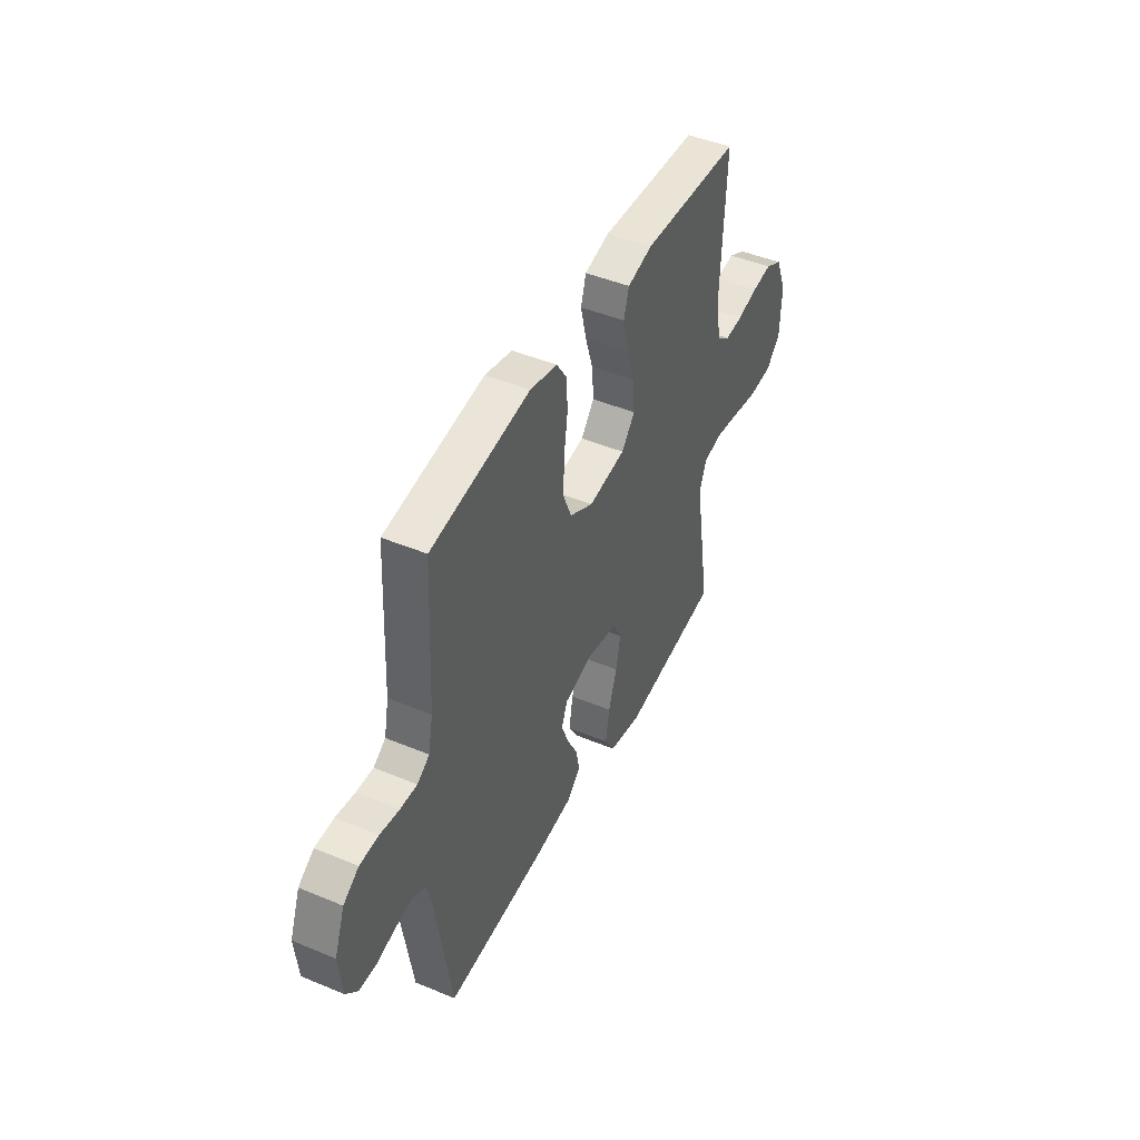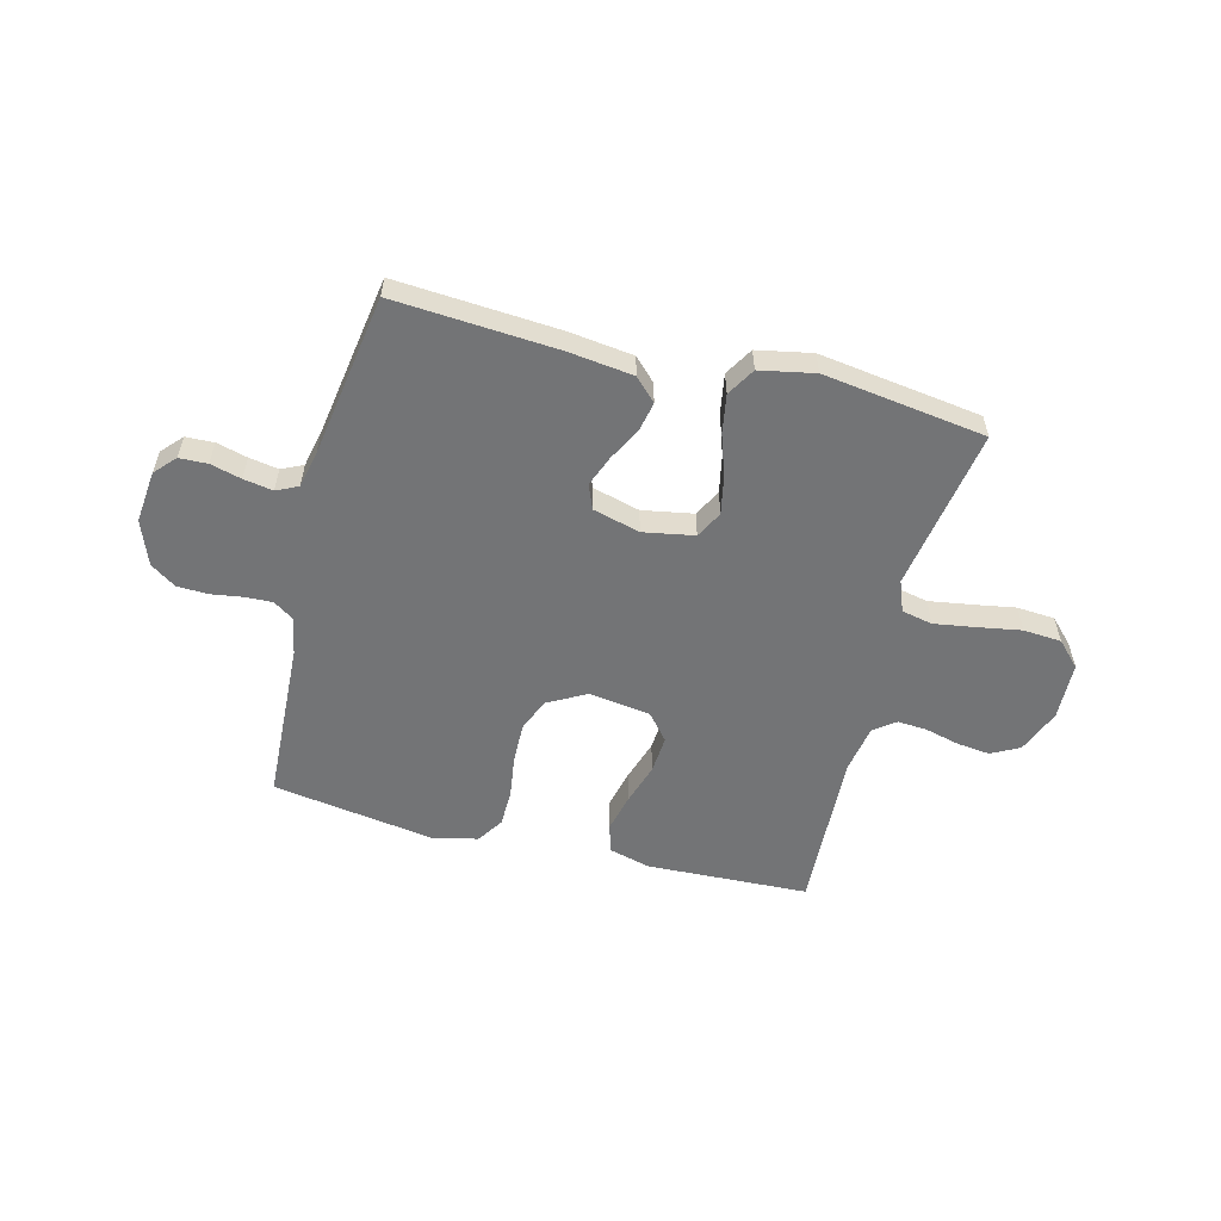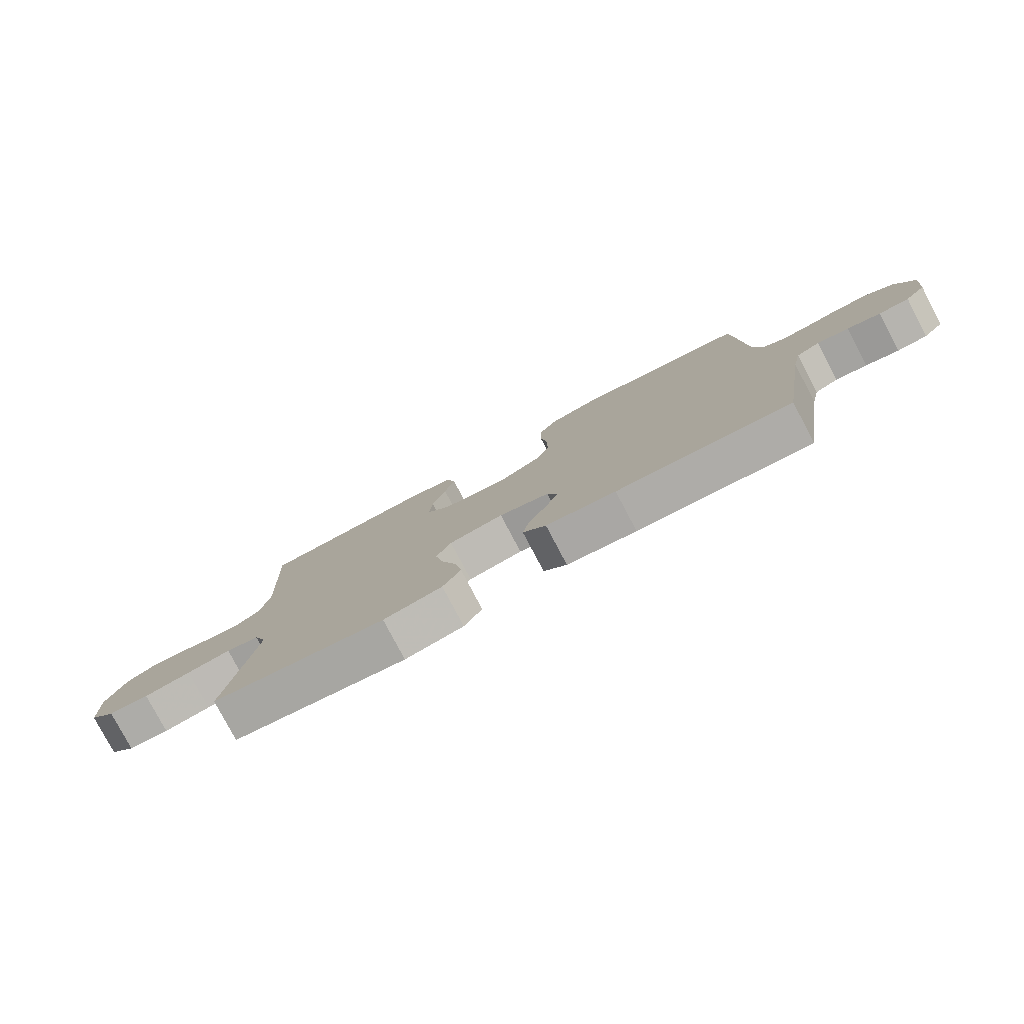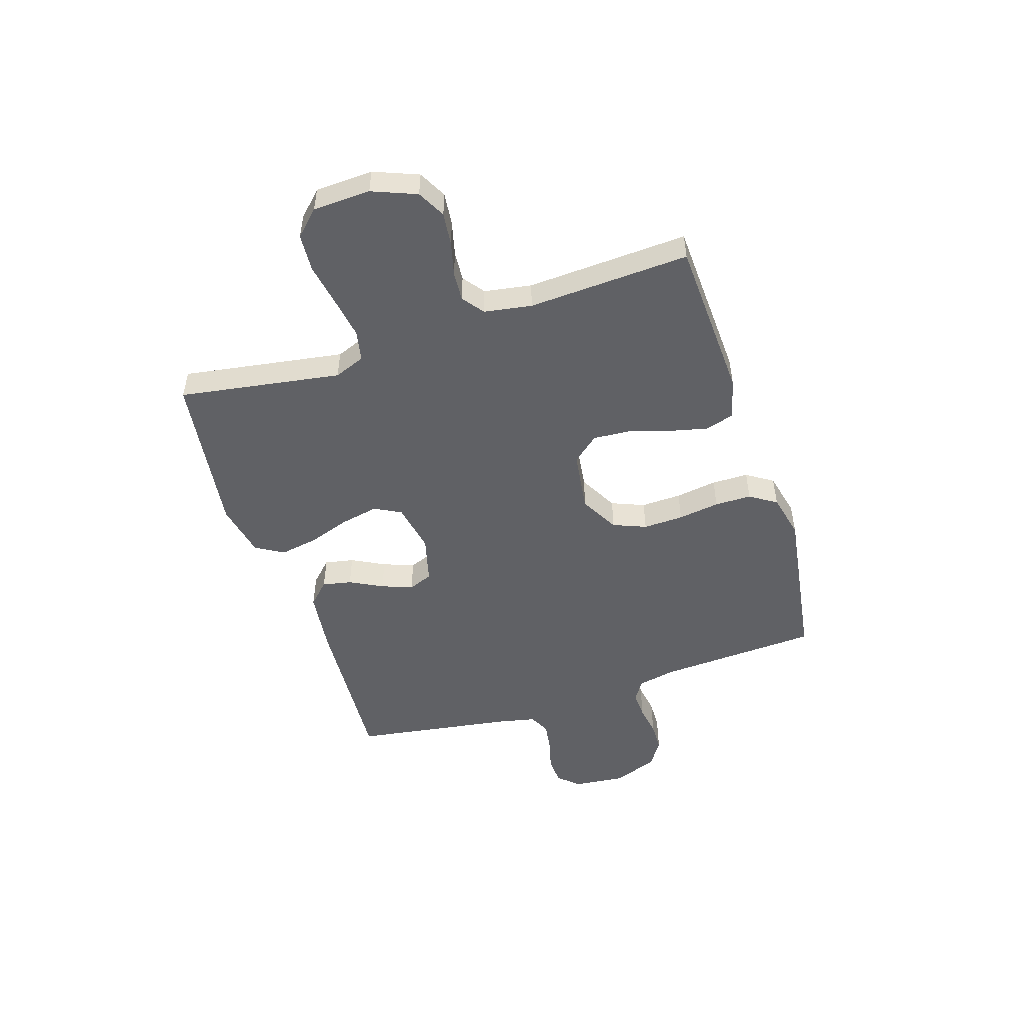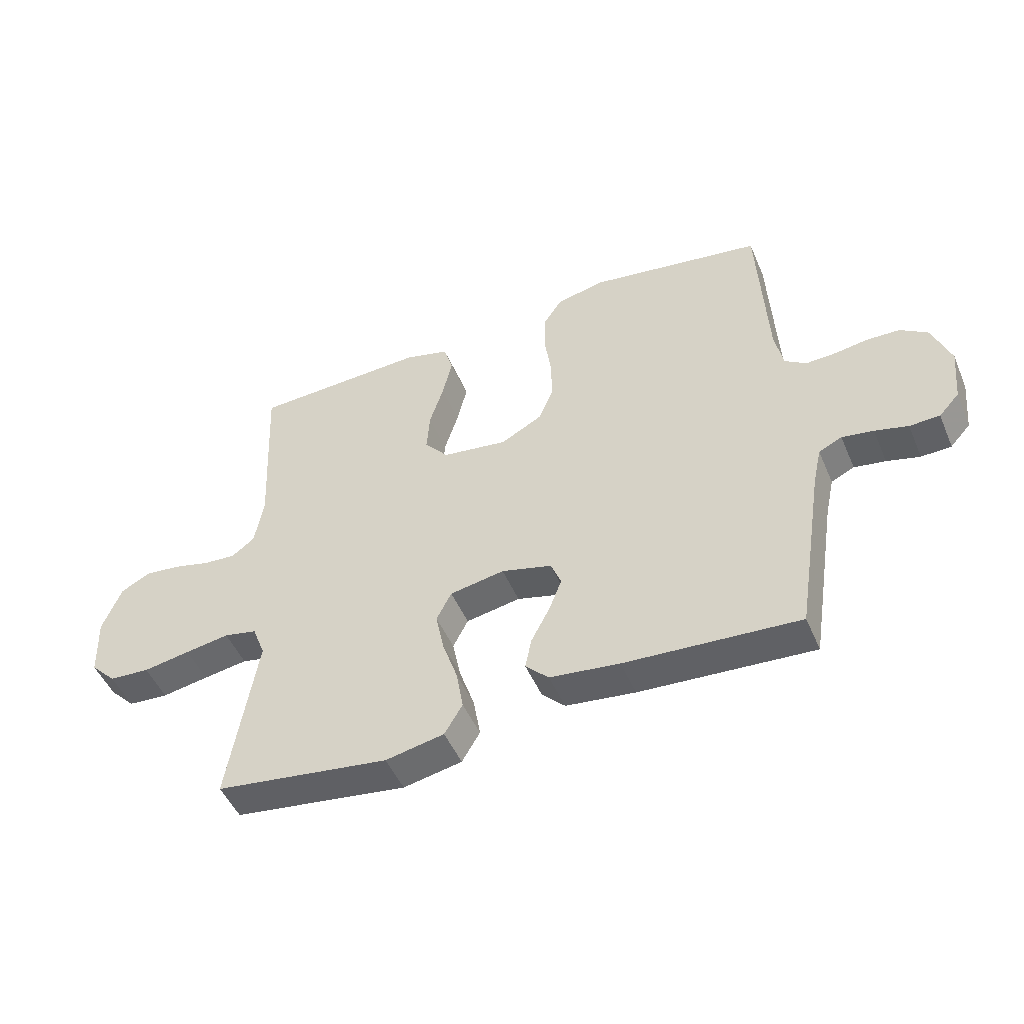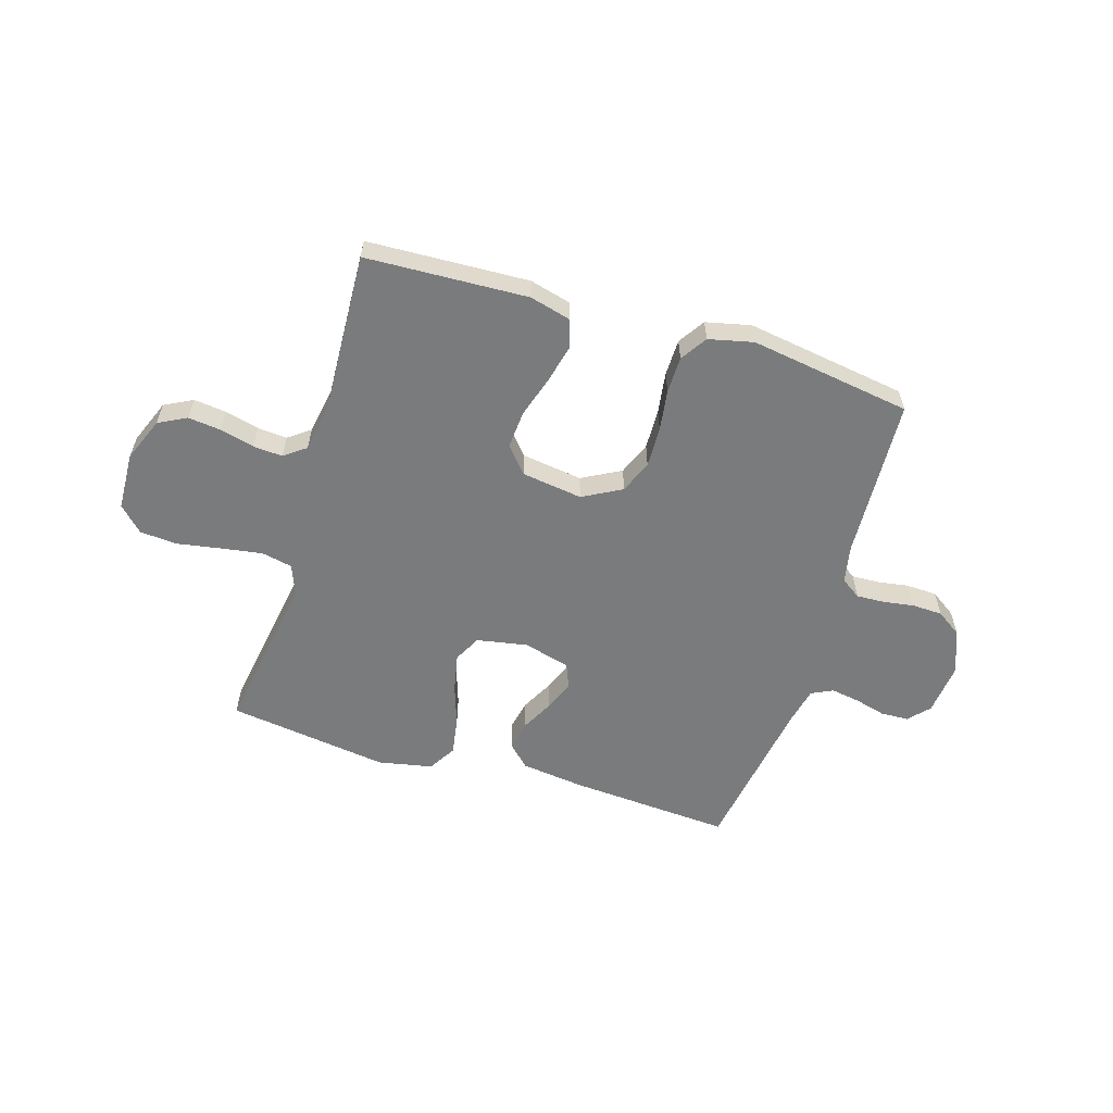
<metadata>
{"format":"obj","ext":"obj","renderer":"f3d","projection":"perspective","resolution":1024,"background":"white","views":[{"elev":45.3,"azim":115.7,"up":"+Z"},{"elev":-56.1,"azim":165.6,"up":"+Y"},{"elev":-79.3,"azim":27.8,"up":"+Z"},{"elev":-50.3,"azim":-71.9,"up":"+Y"},{"elev":-48.8,"azim":22.7,"up":"+Z"},{"elev":-58.3,"azim":-17.0,"up":"+Y"}]}
</metadata>
<code>
v -0.5 0.07 0.5
v -0.2 0.07 0.513
v -0.124 0.07 0.493
v -0.108 0.07 0.44
v -0.125 0.07 0.369
v -0.149 0.07 0.293
v -0.154 0.07 0.223
v -0.113 0.07 0.174
v 0 0.07 0.158
v 0.072 0.07 0.197
v 0.097 0.07 0.258
v 0.095 0.07 0.333
v 0.084 0.07 0.41
v 0.085 0.07 0.478
v 0.117 0.07 0.527
v 0.2 0.07 0.546
v 0.5 0.07 0.5
v 0.515 0.07 0.2
v 0.529 0.07 0.13
v 0.566 0.07 0.105
v 0.617 0.07 0.107
v 0.675 0.07 0.116
v 0.732 0.07 0.114
v 0.779 0.07 0.082
v 0.81 0.07 0
v 0.8 0.07 -0.097
v 0.765 0.07 -0.135
v 0.713 0.07 -0.137
v 0.656 0.07 -0.122
v 0.602 0.07 -0.113
v 0.562 0.07 -0.132
v 0.547 0.07 -0.2
v 0.5 0.07 -0.5
v 0.2 0.07 -0.48
v 0.08 0.07 -0.465
v 0.04 0.07 -0.425
v 0.051 0.07 -0.371
v 0.083 0.07 -0.31
v 0.105 0.07 -0.253
v 0.087 0.07 -0.208
v 0 0.07 -0.185
v -0.094 0.07 -0.202
v -0.12 0.07 -0.252
v -0.106 0.07 -0.322
v -0.08 0.07 -0.399
v -0.068 0.07 -0.47
v -0.099 0.07 -0.522
v -0.2 0.07 -0.542
v -0.5 0.07 -0.5
v -0.451 0.07 -0.2
v -0.473 0.07 -0.143
v -0.53 0.07 -0.131
v -0.606 0.07 -0.143
v -0.687 0.07 -0.157
v -0.757 0.07 -0.152
v -0.801 0.07 -0.107
v -0.805 0.07 0
v -0.772 0.07 0.082
v -0.72 0.07 0.109
v -0.659 0.07 0.102
v -0.596 0.07 0.086
v -0.541 0.07 0.082
v -0.501 0.07 0.112
v -0.486 0.07 0.2
v -0.5 0 0.5
v -0.2 0 0.513
v -0.124 0 0.493
v -0.108 0 0.44
v -0.125 0 0.369
v -0.149 0 0.293
v -0.154 0 0.223
v -0.113 0 0.174
v 0 0 0.158
v 0.072 0 0.197
v 0.097 0 0.258
v 0.095 0 0.333
v 0.084 0 0.41
v 0.085 0 0.478
v 0.117 0 0.527
v 0.2 0 0.546
v 0.5 0 0.5
v 0.515 0 0.2
v 0.529 0 0.13
v 0.566 0 0.105
v 0.617 0 0.107
v 0.675 0 0.116
v 0.732 0 0.114
v 0.779 0 0.082
v 0.81 0 0
v 0.8 0 -0.097
v 0.765 0 -0.135
v 0.713 0 -0.137
v 0.656 0 -0.122
v 0.602 0 -0.113
v 0.562 0 -0.132
v 0.547 0 -0.2
v 0.5 0 -0.5
v 0.2 0 -0.48
v 0.08 0 -0.465
v 0.04 0 -0.425
v 0.051 0 -0.371
v 0.083 0 -0.31
v 0.105 0 -0.253
v 0.087 0 -0.208
v 0 0 -0.185
v -0.094 0 -0.202
v -0.12 0 -0.252
v -0.106 0 -0.322
v -0.08 0 -0.399
v -0.068 0 -0.47
v -0.099 0 -0.522
v -0.2 0 -0.542
v -0.5 0 -0.5
v -0.451 0 -0.2
v -0.473 0 -0.143
v -0.53 0 -0.131
v -0.606 0 -0.143
v -0.687 0 -0.157
v -0.757 0 -0.152
v -0.801 0 -0.107
v -0.805 0 0
v -0.772 0 0.082
v -0.72 0 0.109
v -0.659 0 0.102
v -0.596 0 0.086
v -0.541 0 0.082
v -0.501 0 0.112
v -0.486 0 0.2
f 58 59 60 61
f 58 61 62
f 57 58 62
f 56 57 62
f 53 54 55 56
f 52 53 56 62
f 51 52 62 63
f 47 48 49 50
f 44 45 46 47
f 43 44 47 50
f 42 43 50 51
f 35 36 37 38
f 35 38 39
f 32 33 34 35
f 31 32 35 39
f 30 31 39 40
f 26 27 28 29
f 26 29 30
f 25 26 30
f 21 22 23 24
f 20 21 24 25
f 15 16 17 18
f 15 18 19
f 12 13 14 15
f 11 12 15 19
f 10 11 19 20
f 3 4 5 6
f 1 2 3 6
f 64 1 6 7
f 63 64 7 8
f 41 42 51 63
f 41 63 8 9
f 25 30 40 41
f 20 25 41
f 9 10 20 41
f 125 124 123 122
f 126 125 122
f 126 122 121
f 126 121 120
f 120 119 118 117
f 126 120 117 116
f 127 126 116 115
f 114 113 112 111
f 111 110 109 108
f 114 111 108 107
f 115 114 107 106
f 102 101 100 99
f 103 102 99
f 99 98 97 96
f 103 99 96 95
f 104 103 95 94
f 93 92 91 90
f 94 93 90
f 94 90 89
f 88 87 86 85
f 89 88 85 84
f 82 81 80 79
f 83 82 79
f 79 78 77 76
f 83 79 76 75
f 84 83 75 74
f 70 69 68 67
f 70 67 66 65
f 71 70 65 128
f 72 71 128 127
f 127 115 106 105
f 73 72 127 105
f 105 104 94 89
f 105 89 84
f 105 84 74 73
f 1 65 66 2
f 2 66 67 3
f 3 67 68 4
f 4 68 69 5
f 5 69 70 6
f 6 70 71 7
f 7 71 72 8
f 8 72 73 9
f 9 73 74 10
f 10 74 75 11
f 11 75 76 12
f 12 76 77 13
f 13 77 78 14
f 14 78 79 15
f 15 79 80 16
f 16 80 81 17
f 17 81 82 18
f 18 82 83 19
f 19 83 84 20
f 20 84 85 21
f 21 85 86 22
f 22 86 87 23
f 23 87 88 24
f 24 88 89 25
f 25 89 90 26
f 26 90 91 27
f 27 91 92 28
f 28 92 93 29
f 29 93 94 30
f 30 94 95 31
f 31 95 96 32
f 32 96 97 33
f 33 97 98 34
f 34 98 99 35
f 35 99 100 36
f 36 100 101 37
f 37 101 102 38
f 38 102 103 39
f 39 103 104 40
f 40 104 105 41
f 41 105 106 42
f 42 106 107 43
f 43 107 108 44
f 44 108 109 45
f 45 109 110 46
f 46 110 111 47
f 47 111 112 48
f 48 112 113 49
f 49 113 114 50
f 50 114 115 51
f 51 115 116 52
f 52 116 117 53
f 53 117 118 54
f 54 118 119 55
f 55 119 120 56
f 56 120 121 57
f 57 121 122 58
f 58 122 123 59
f 59 123 124 60
f 60 124 125 61
f 61 125 126 62
f 62 126 127 63
f 63 127 128 64
f 64 128 65 1

</code>
